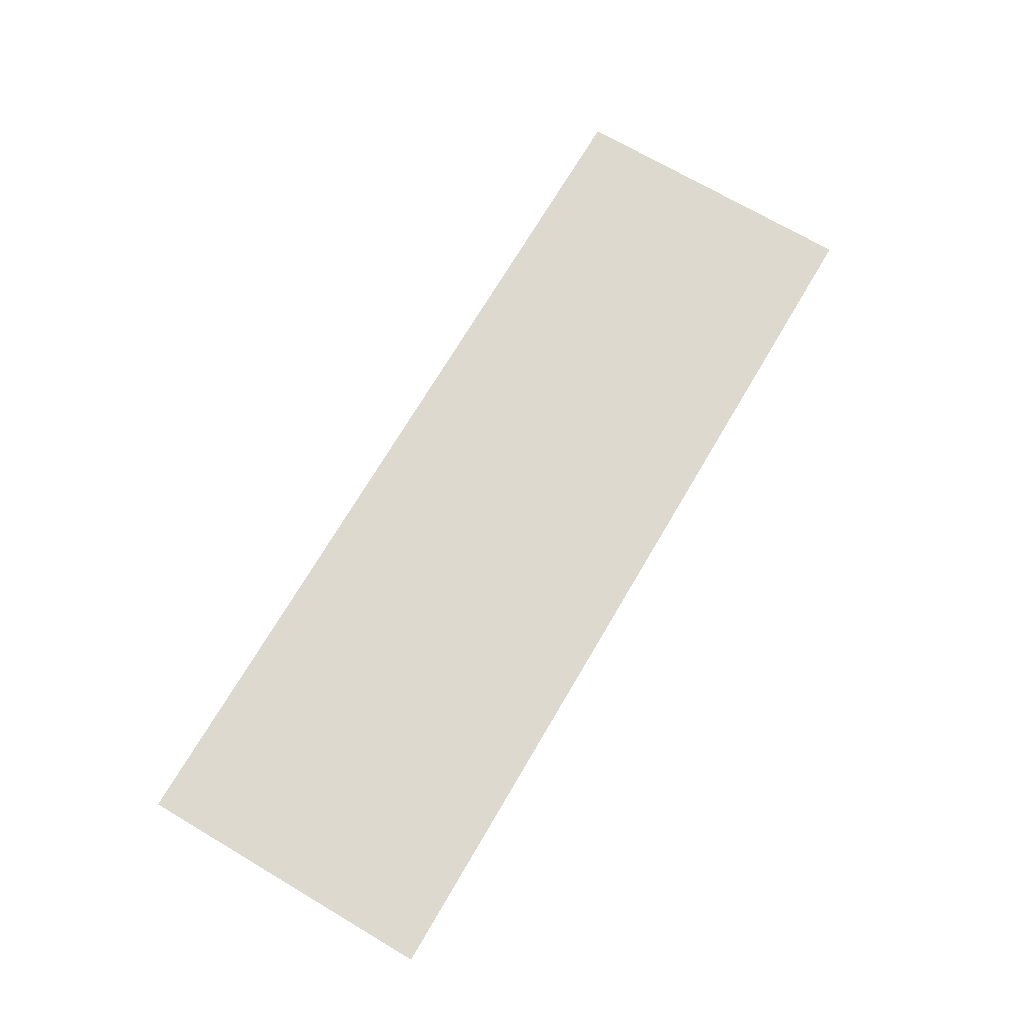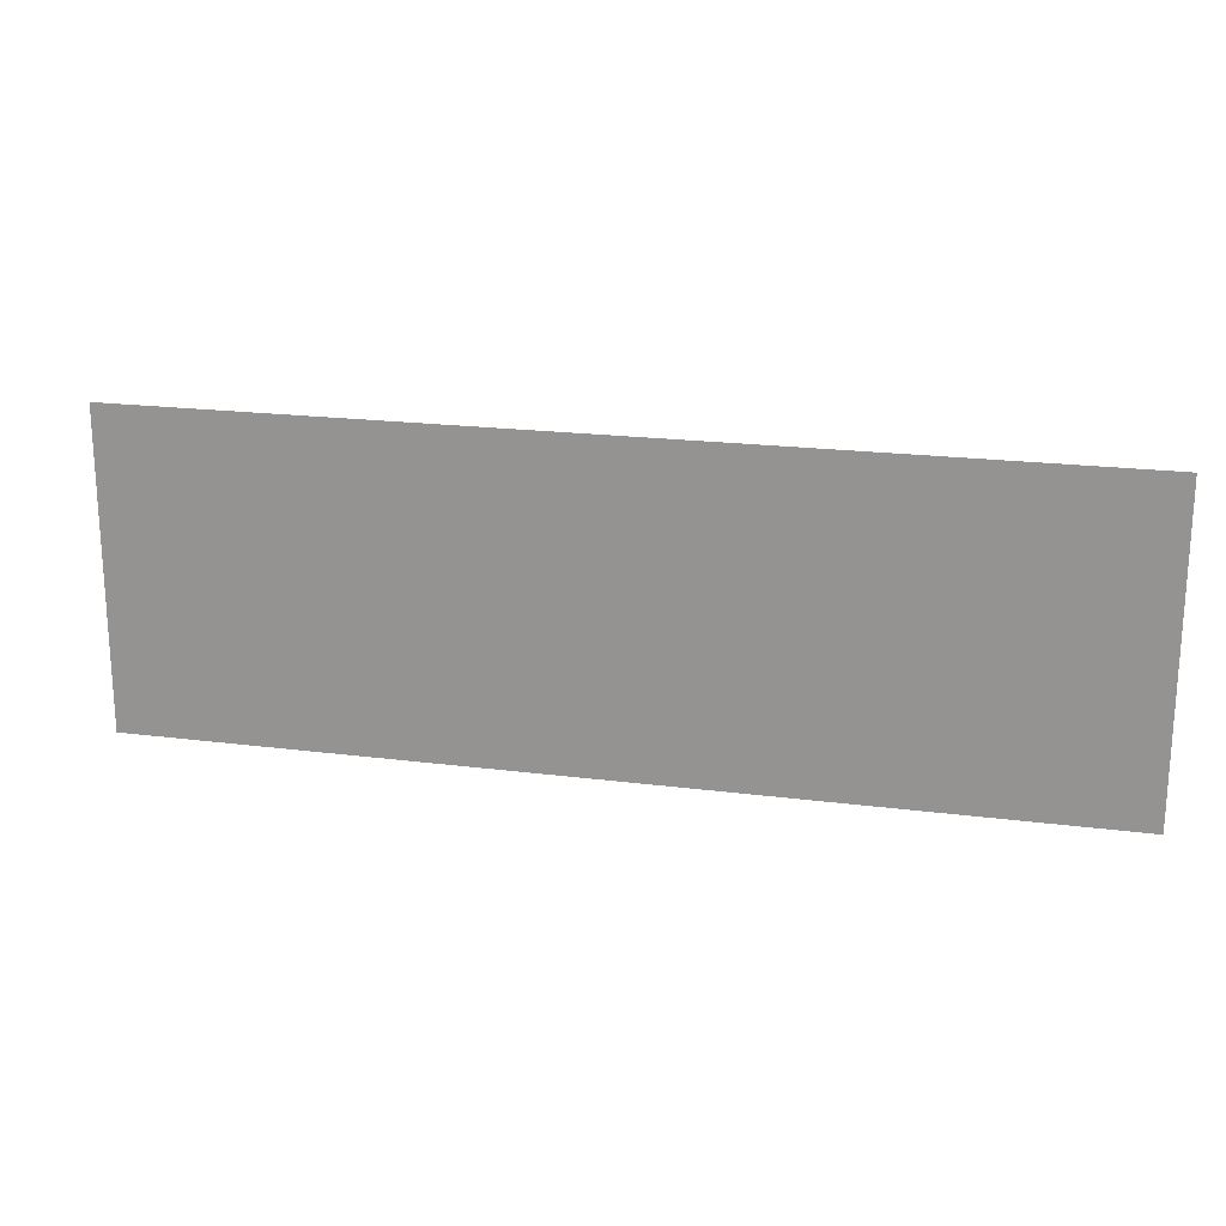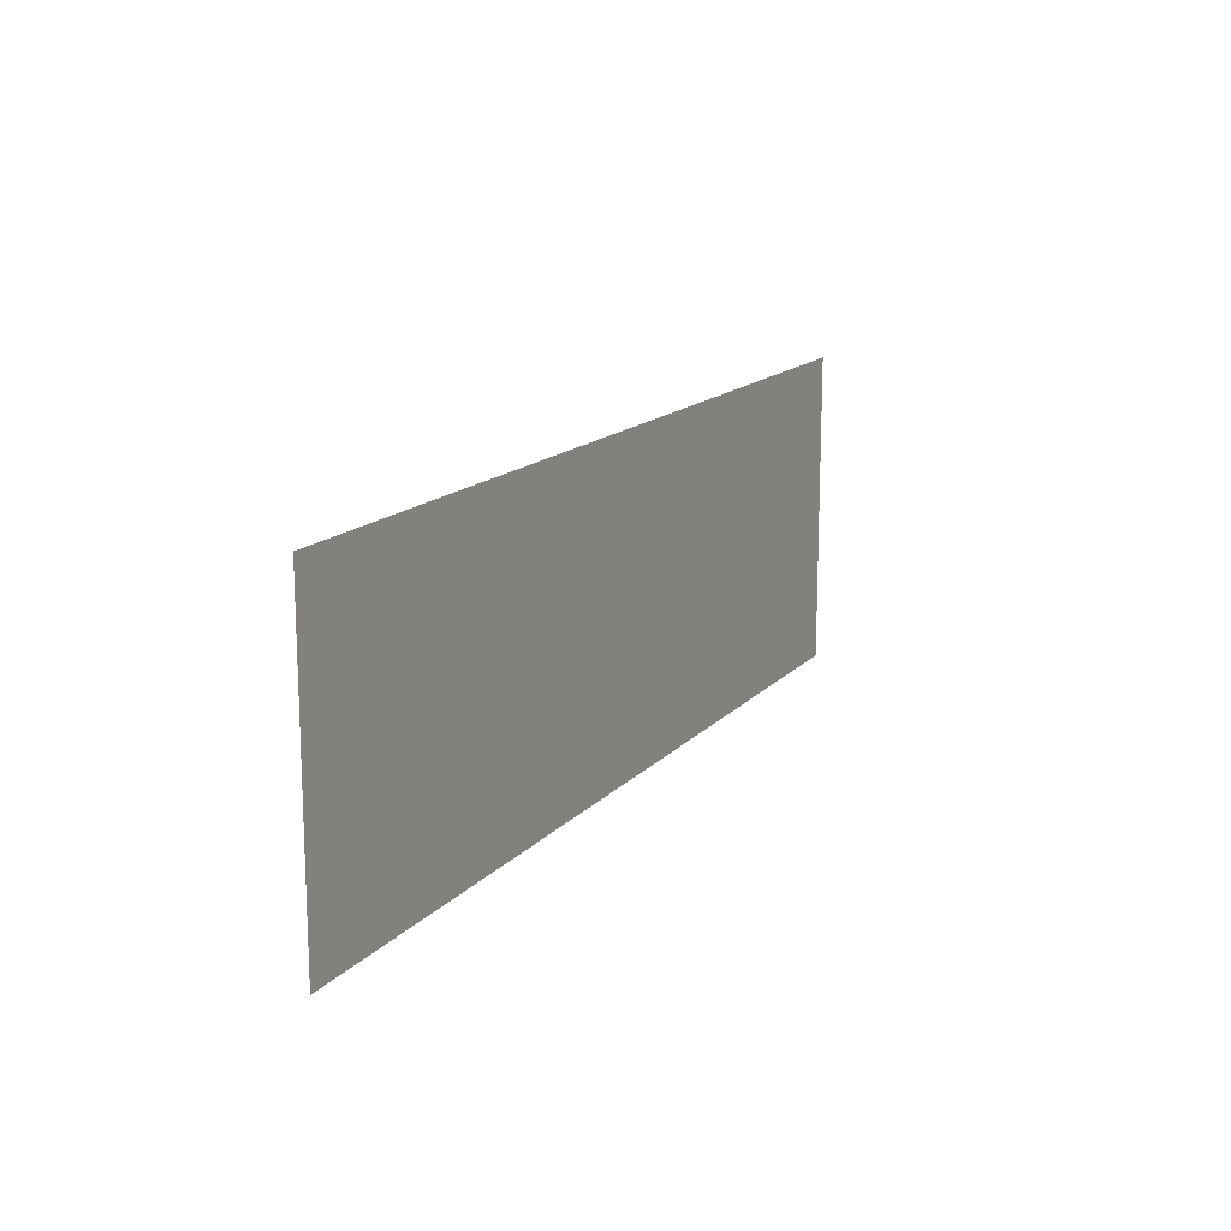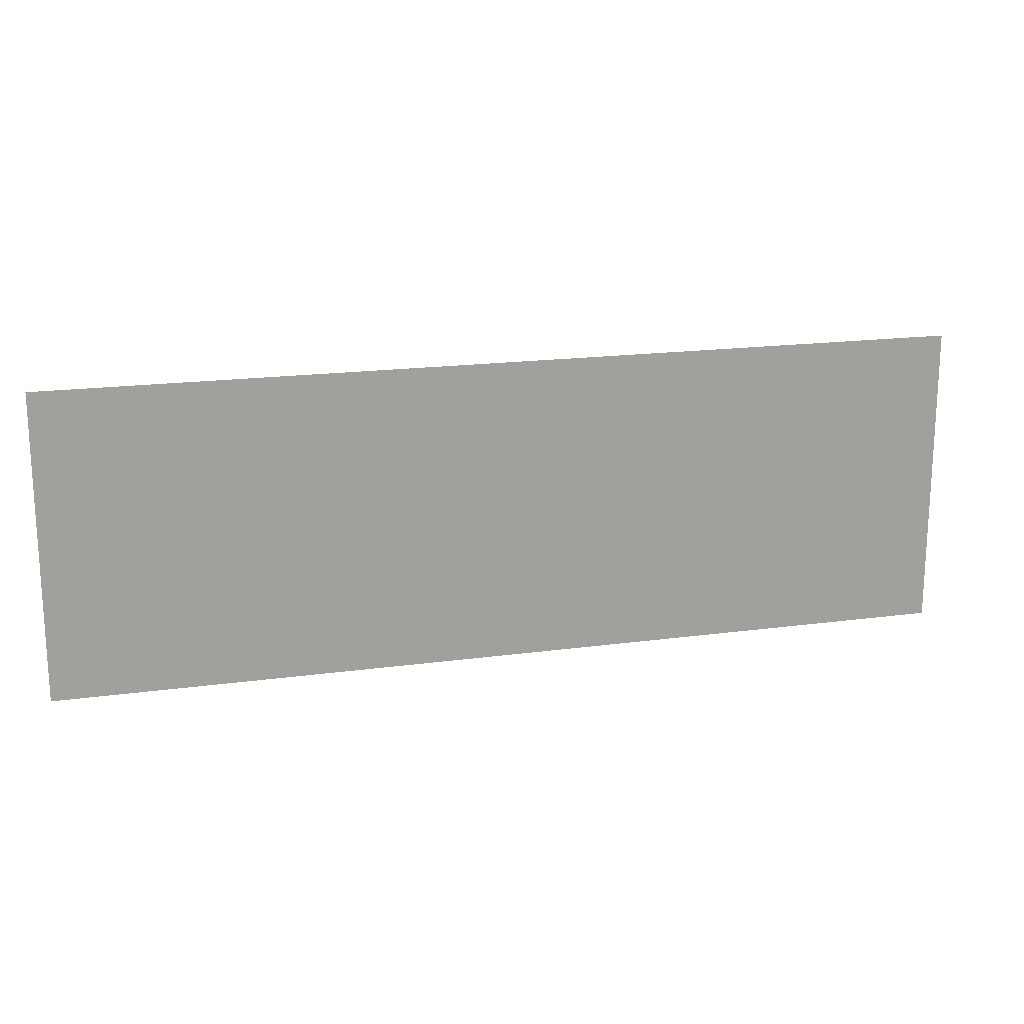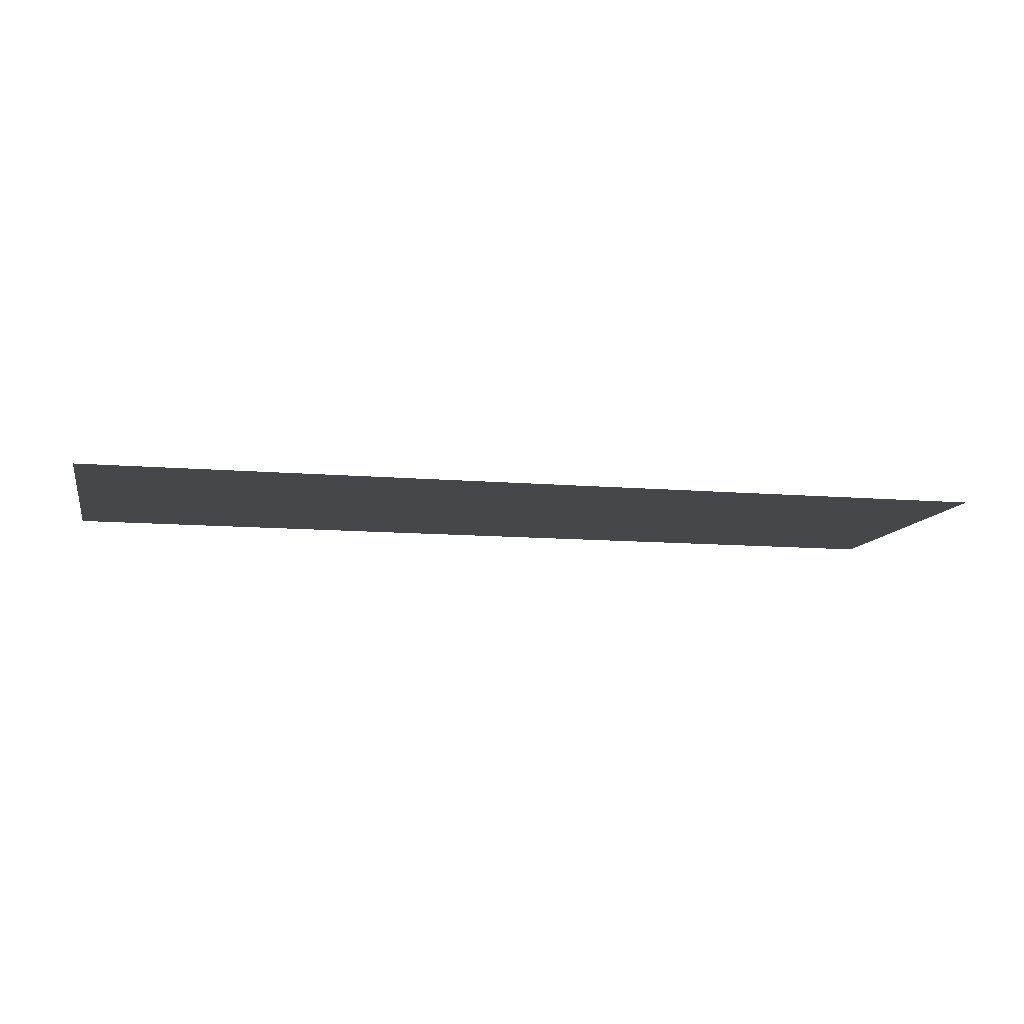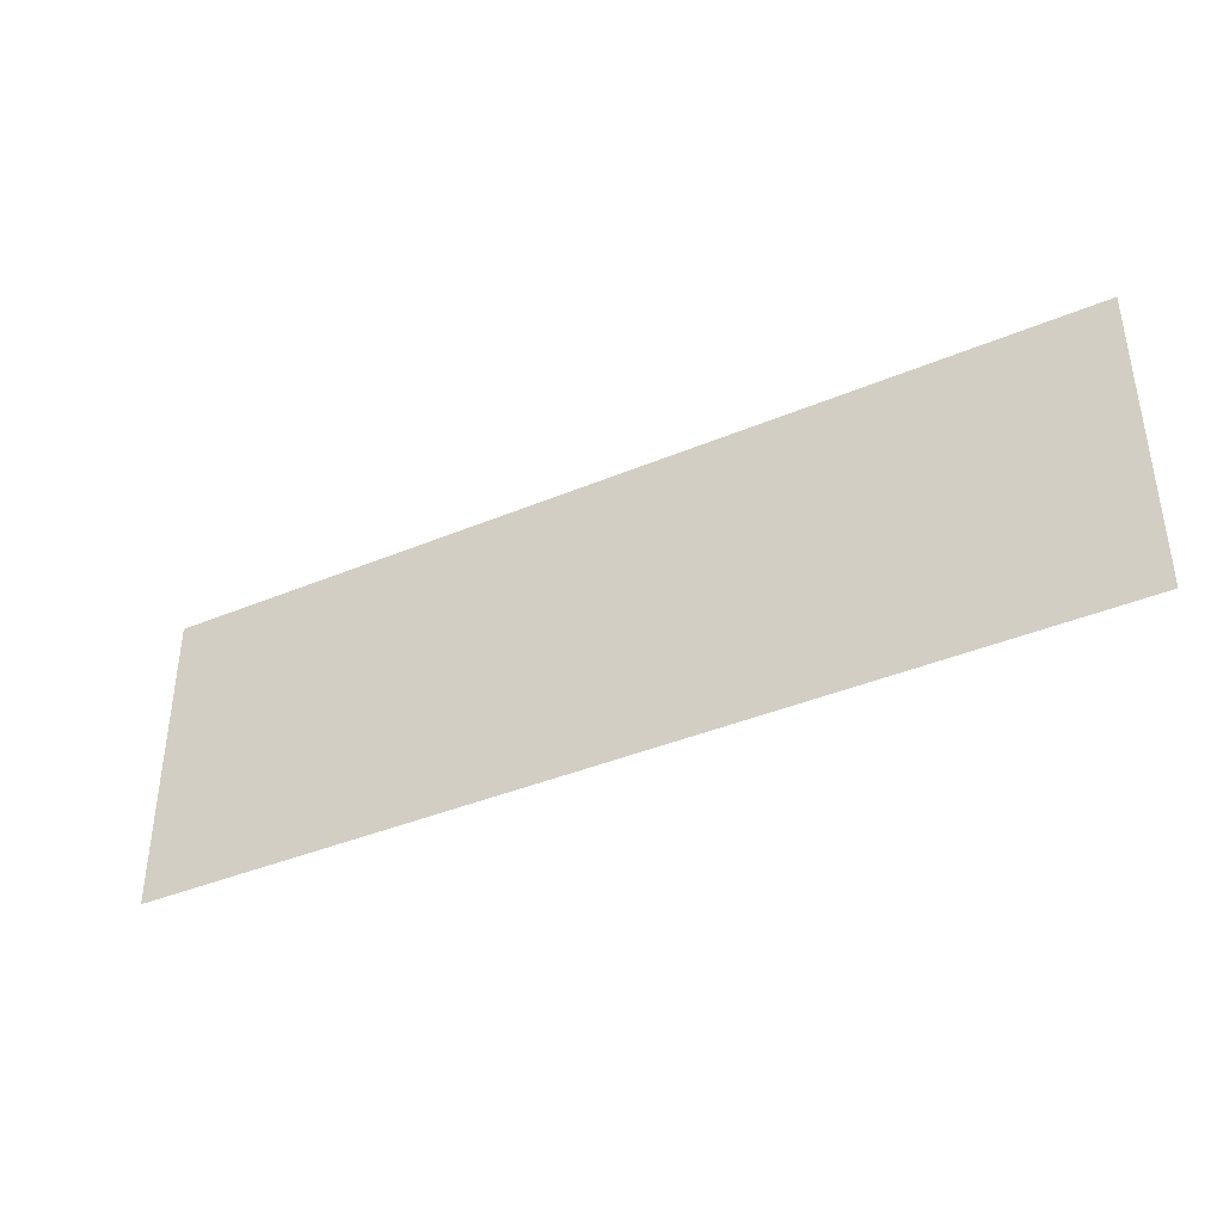
<metadata>
{"format":"obj","ext":"obj","renderer":"f3d","projection":"perspective","resolution":1024,"background":"white","views":[{"elev":71.4,"azim":-59.5,"up":"+Z"},{"elev":20.1,"azim":-166.7,"up":"+Y"},{"elev":15.1,"azim":-63.5,"up":"+Y"},{"elev":17.9,"azim":-15.0,"up":"+Y"},{"elev":-10.8,"azim":167.9,"up":"+Z"},{"elev":-39.4,"azim":27.6,"up":"+Y"}]}
</metadata>
<code>
v -36 -14 0
v -38 -14 0
v -38 -12 0
v -36 -12 0
v -38 -14 0
v -40 -14 0
v -40 -12 0
v -38 -12 0
v -40 -14 0
v -42 -14 0
v -42 -12 0
v -40 -12 0
g Tressure_Room_Left_Enterence_Only_mesh_0015
f 1 2 3 4
f 5 6 7 8
f 9 10 11 12

</code>
